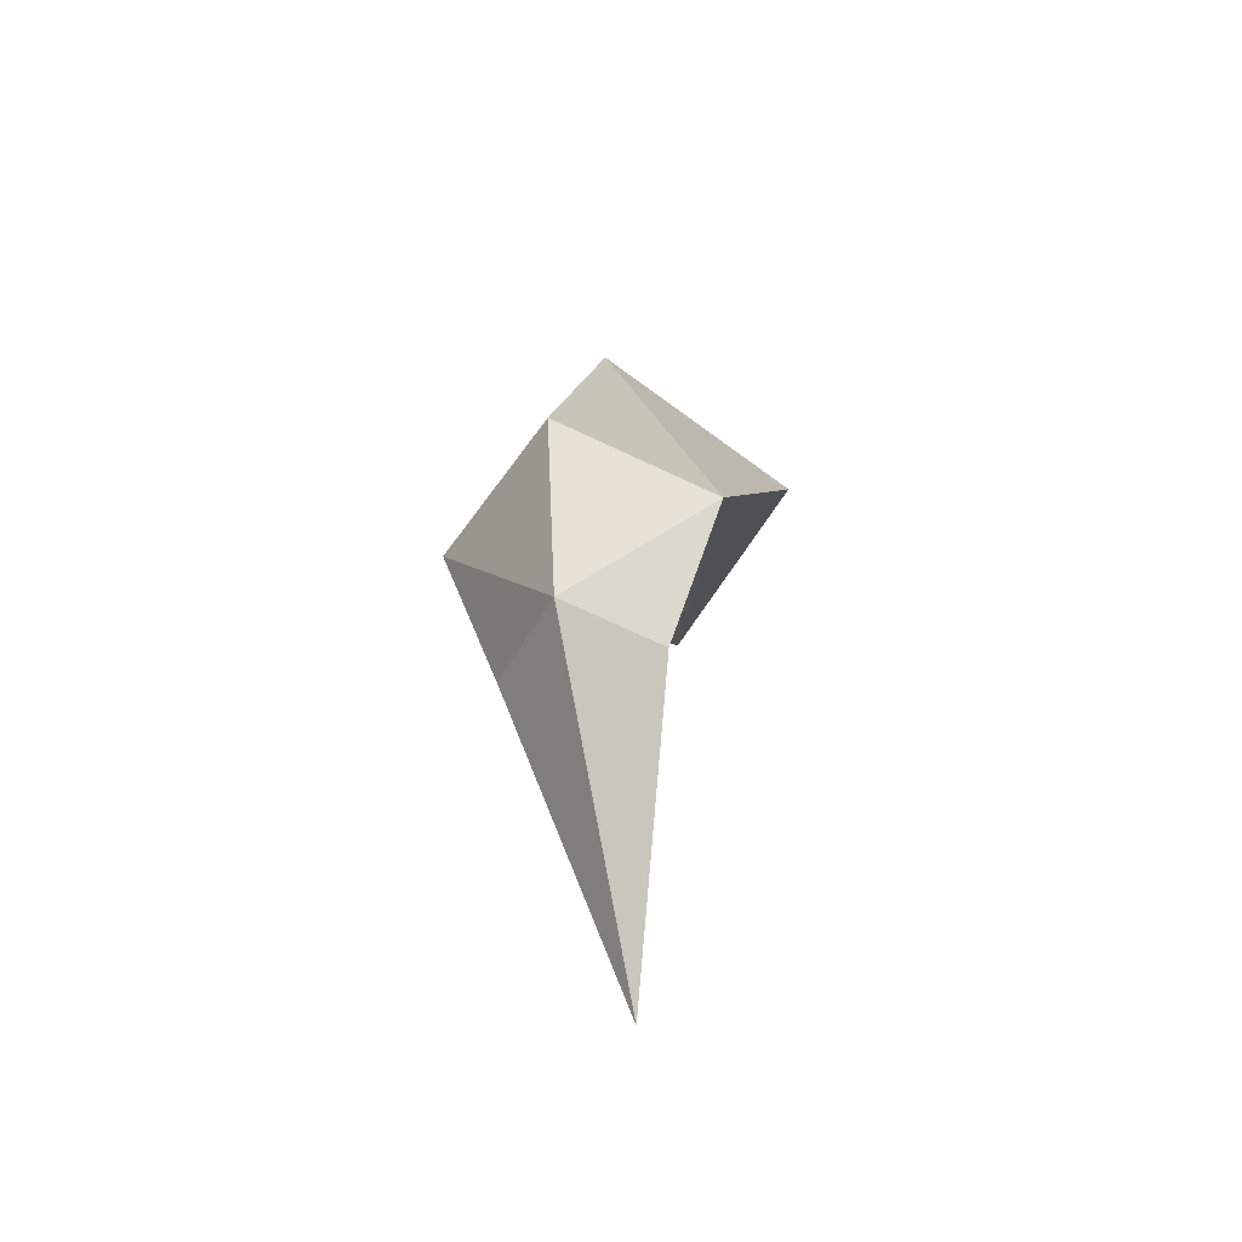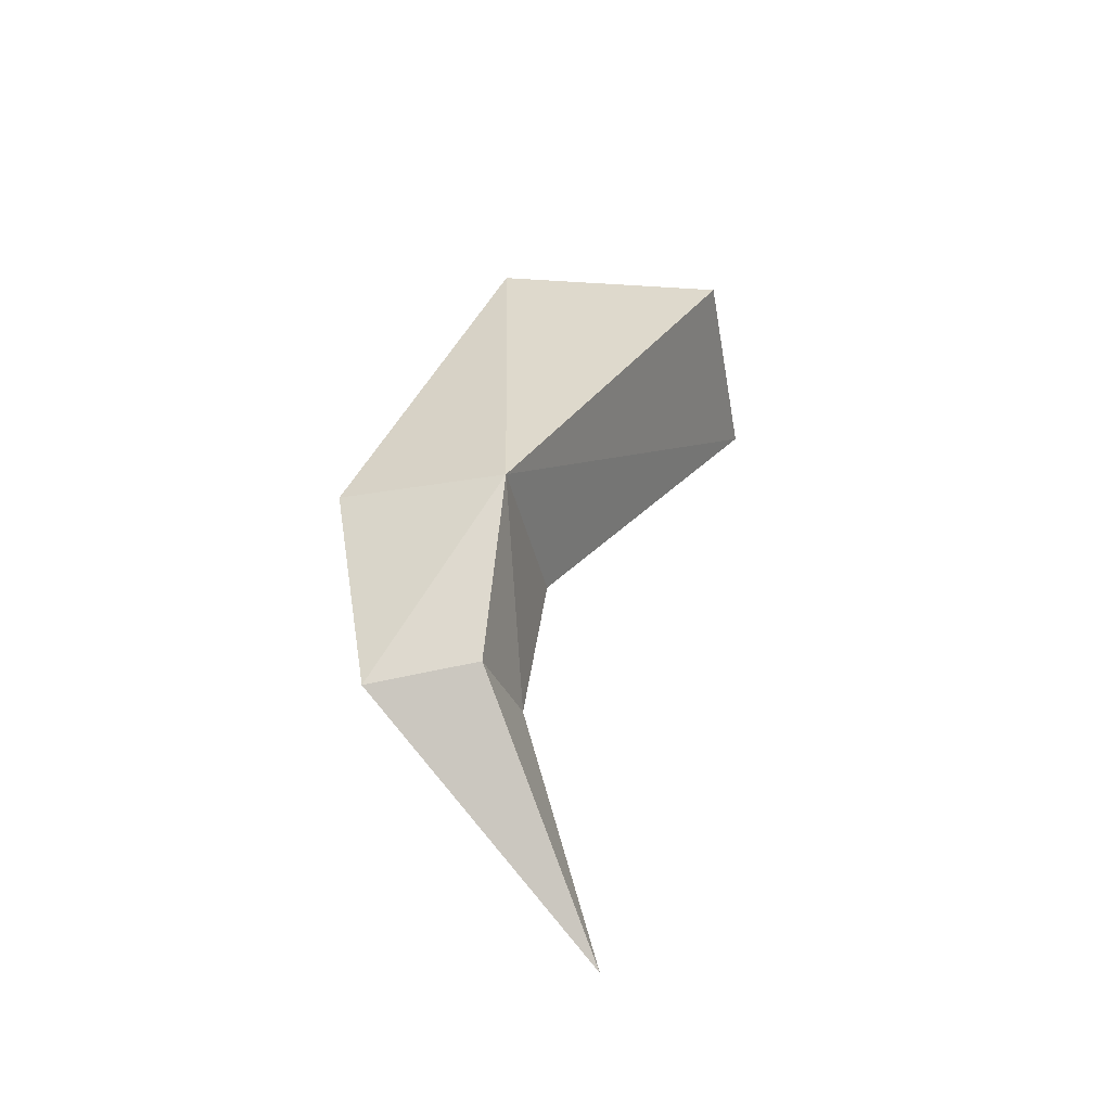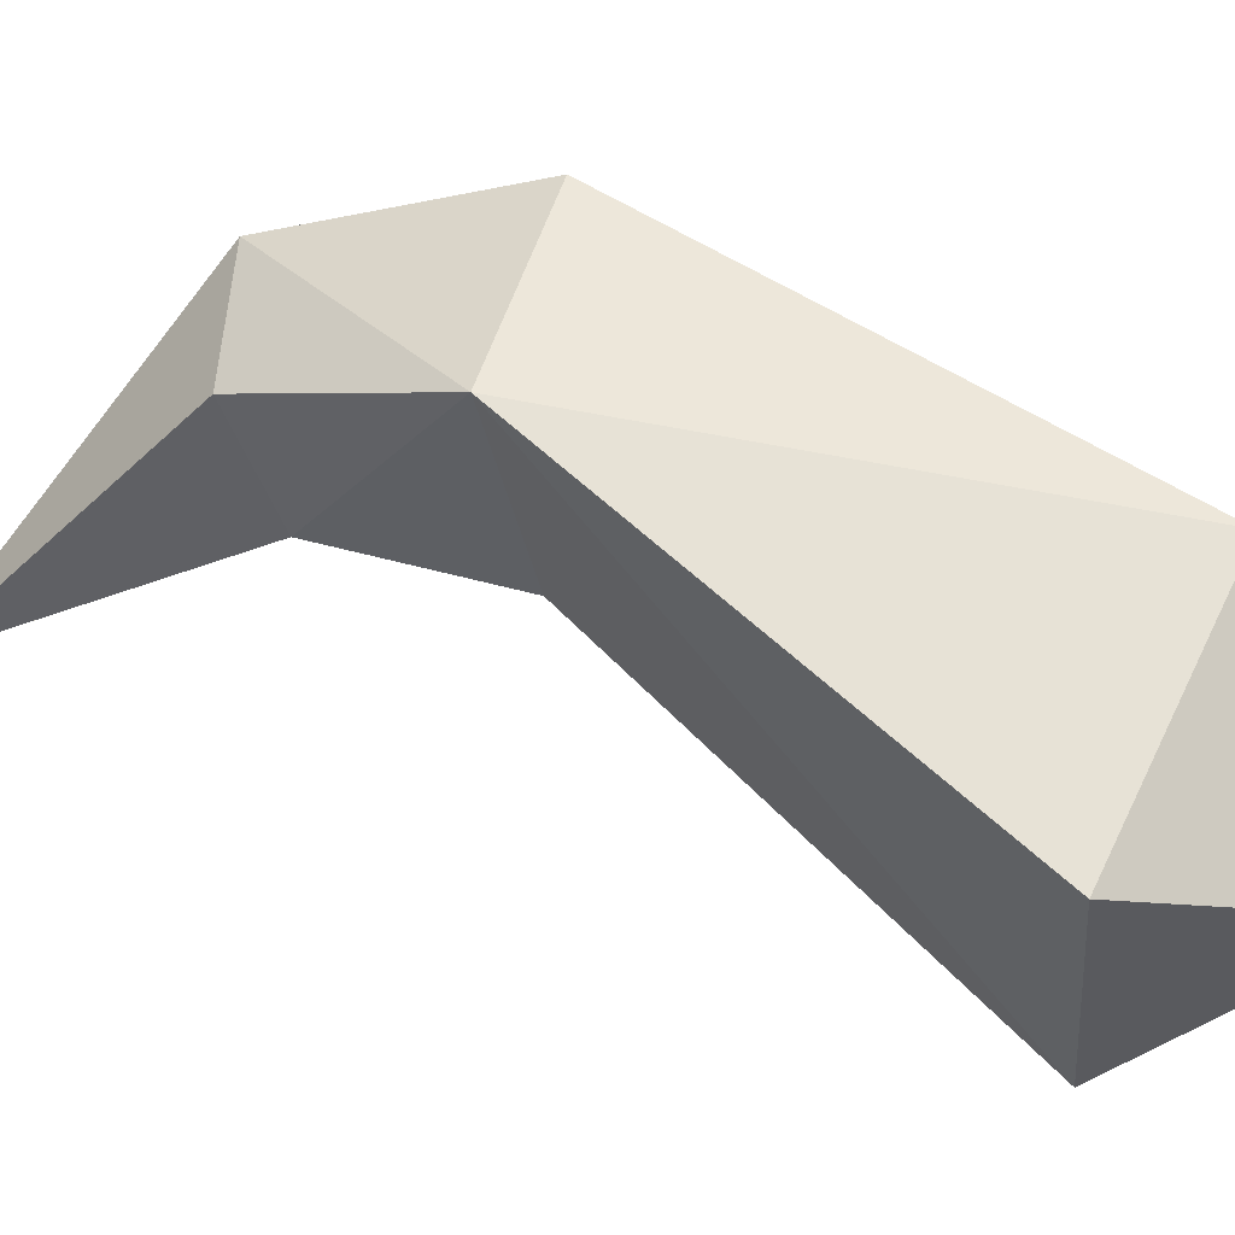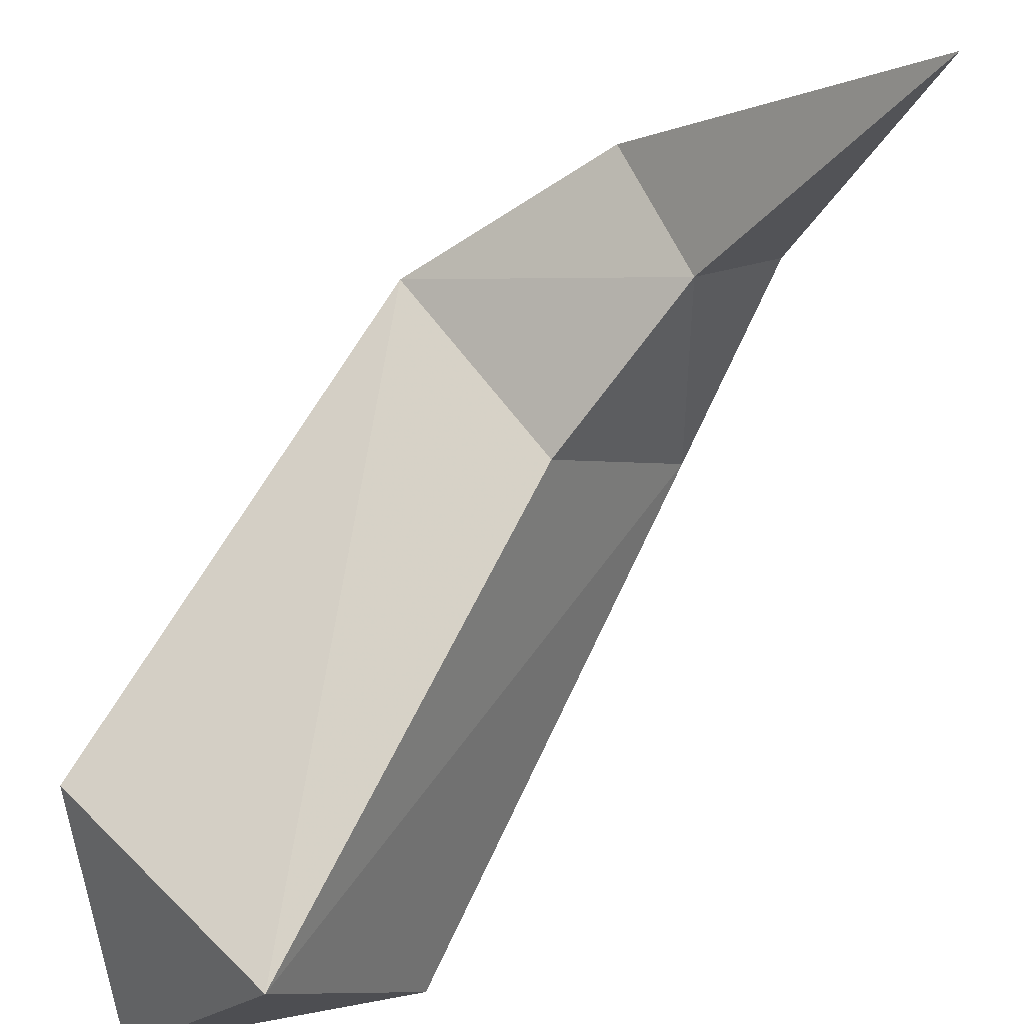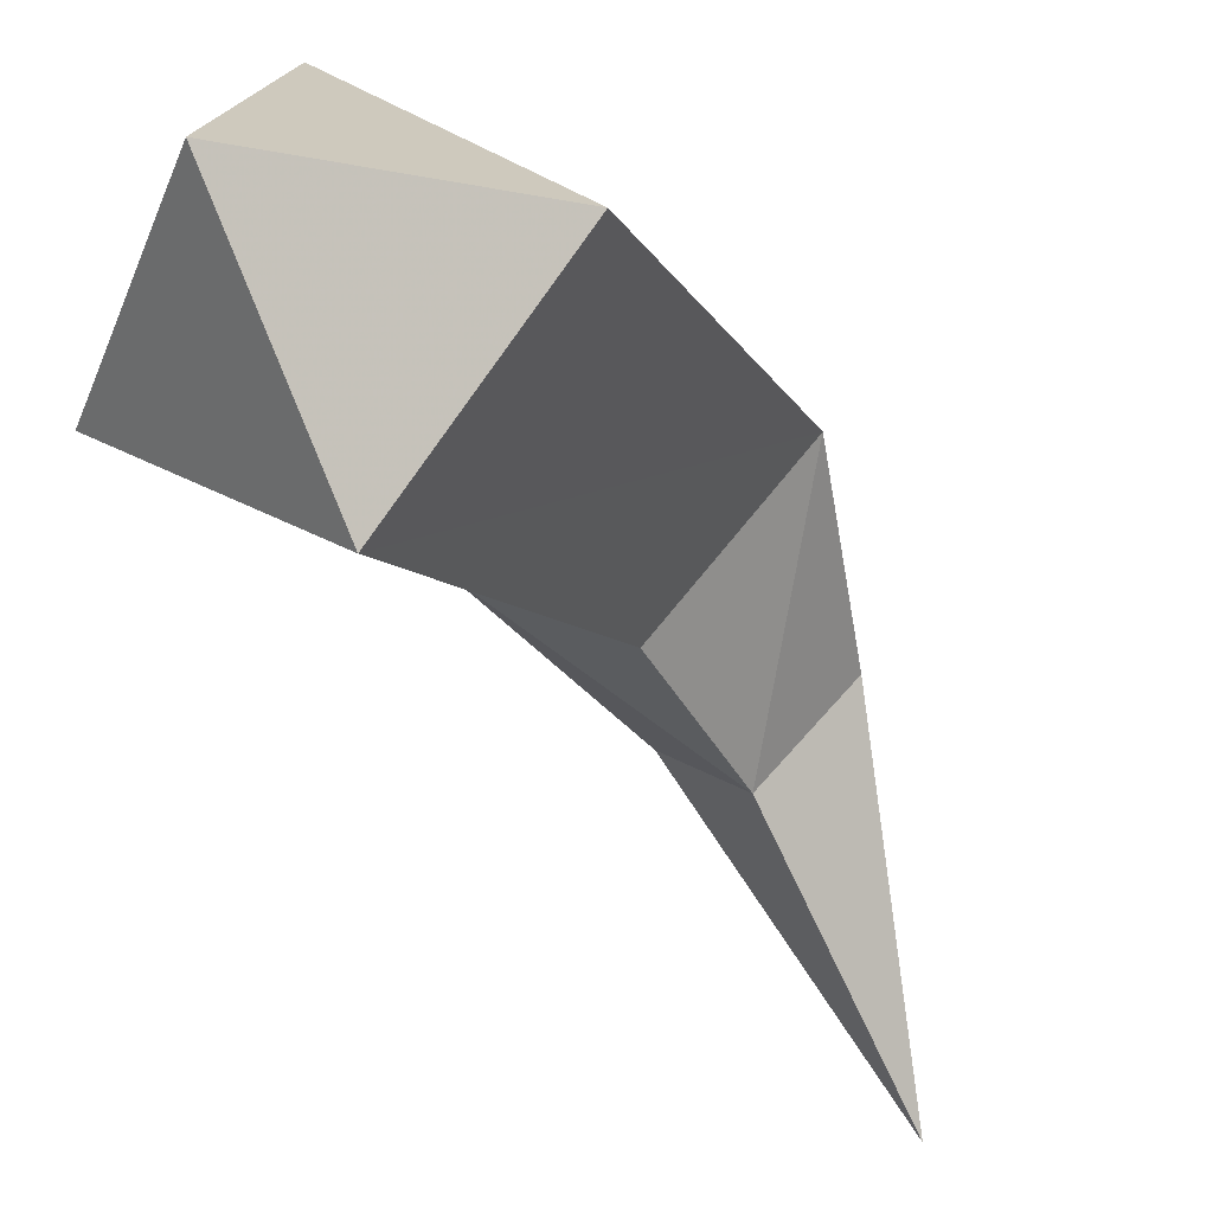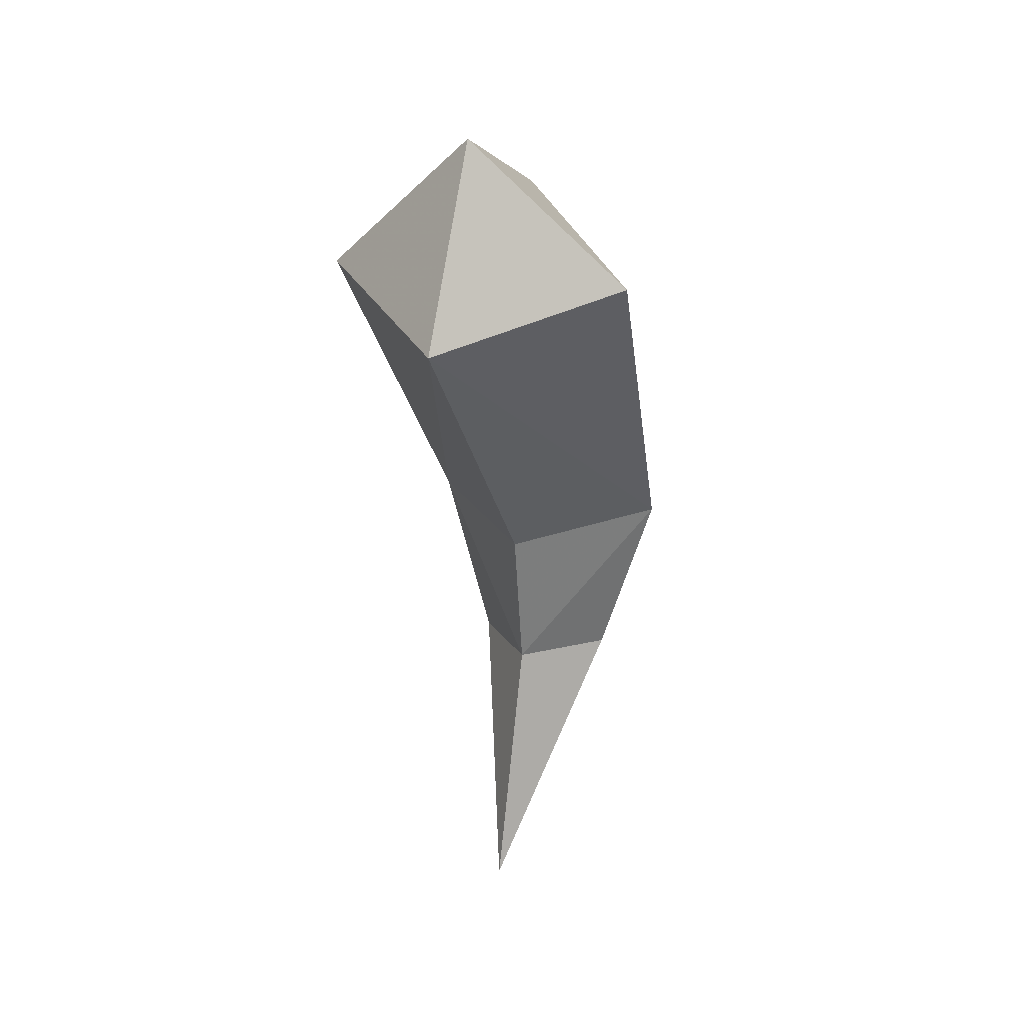
<metadata>
{"format":"obj","ext":"obj","renderer":"f3d","projection":"perspective","resolution":1024,"background":"white","views":[{"elev":-52.1,"azim":-165.6,"up":"+Z"},{"elev":-36.4,"azim":-122.8,"up":"+Z"},{"elev":8.6,"azim":-70.4,"up":"+Y"},{"elev":-57.6,"azim":143.1,"up":"+Y"},{"elev":-50.3,"azim":26.5,"up":"+Y"},{"elev":24.7,"azim":18.5,"up":"+Z"}]}
</metadata>
<code>
g Knux-Chao_Tail
v 0.2096 1.473 -1.184
v 0 1.657 -1.171
v 0 1.354 -0.5239
v 0 1.595 -1.505
v 0.1199 1.455 -1.478
v 0 1.166 -1.869
v 0 1.307 -1.455
v 0 1.262 -1.195
v 0.2547 1.07 -0.6127
v 0.003518 1.015 -0.3728
v 0 0.8334 -0.6777
v -0.2096 1.473 -1.184
v -0.1199 1.455 -1.478
v -0.2547 1.07 -0.6127
f 1 2 3
f 1 4 2
f 4 1 5
f 4 5 6
f 7 6 5
f 1 7 5
f 1 8 7
f 9 1 3
f 10 9 3
f 10 11 9
f 9 11 1
f 11 8 1
f 4 12 2
f 4 13 12
f 12 13 7
f 13 6 7
f 13 4 6
f 8 12 7
f 8 11 12
f 11 14 12
f 11 10 14
f 10 3 14
f 2 12 3
f 12 14 3

</code>
